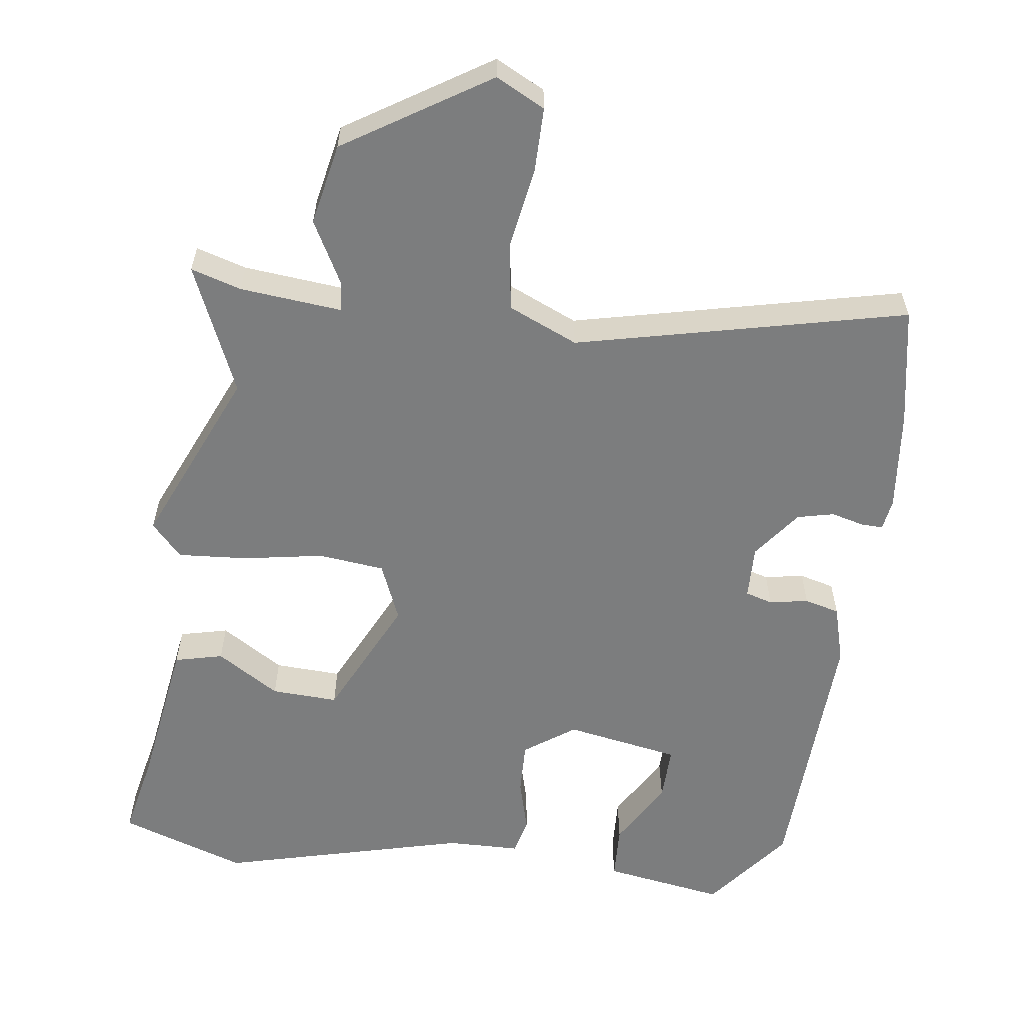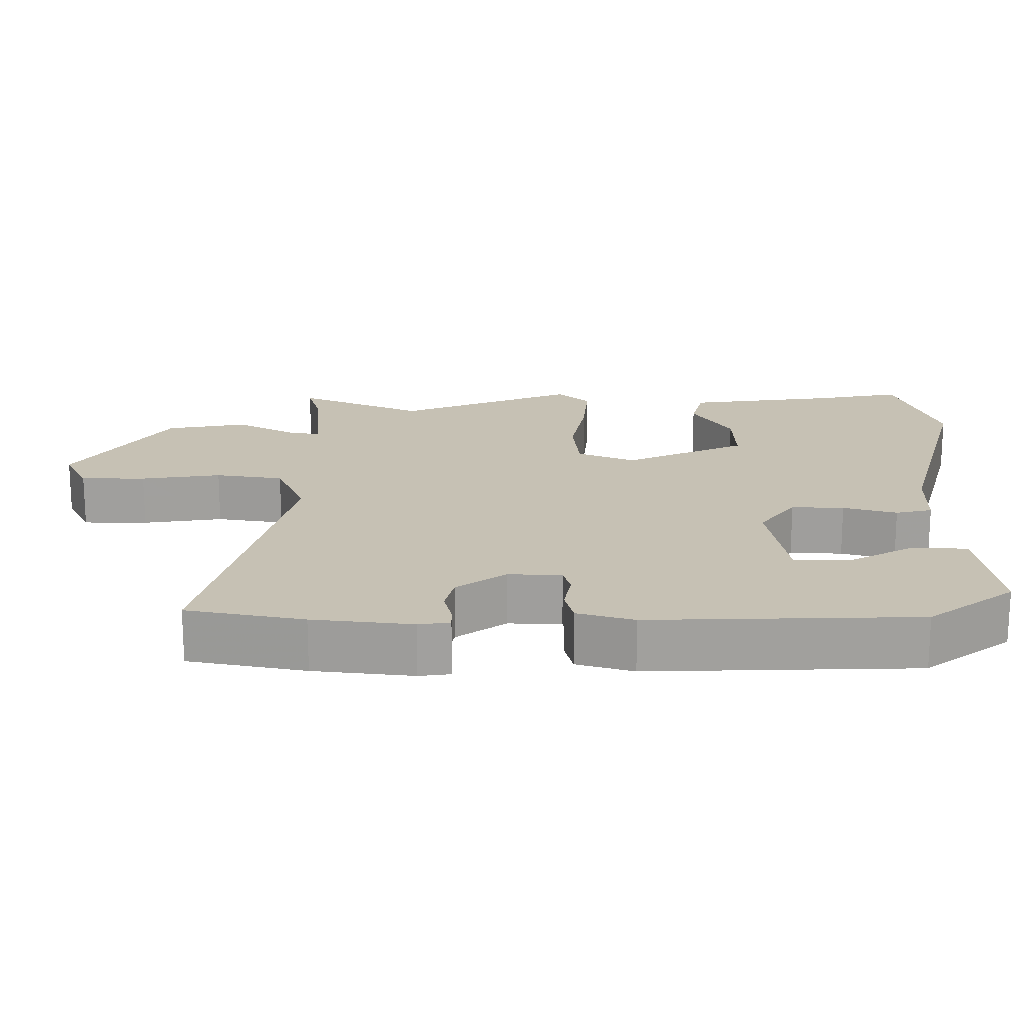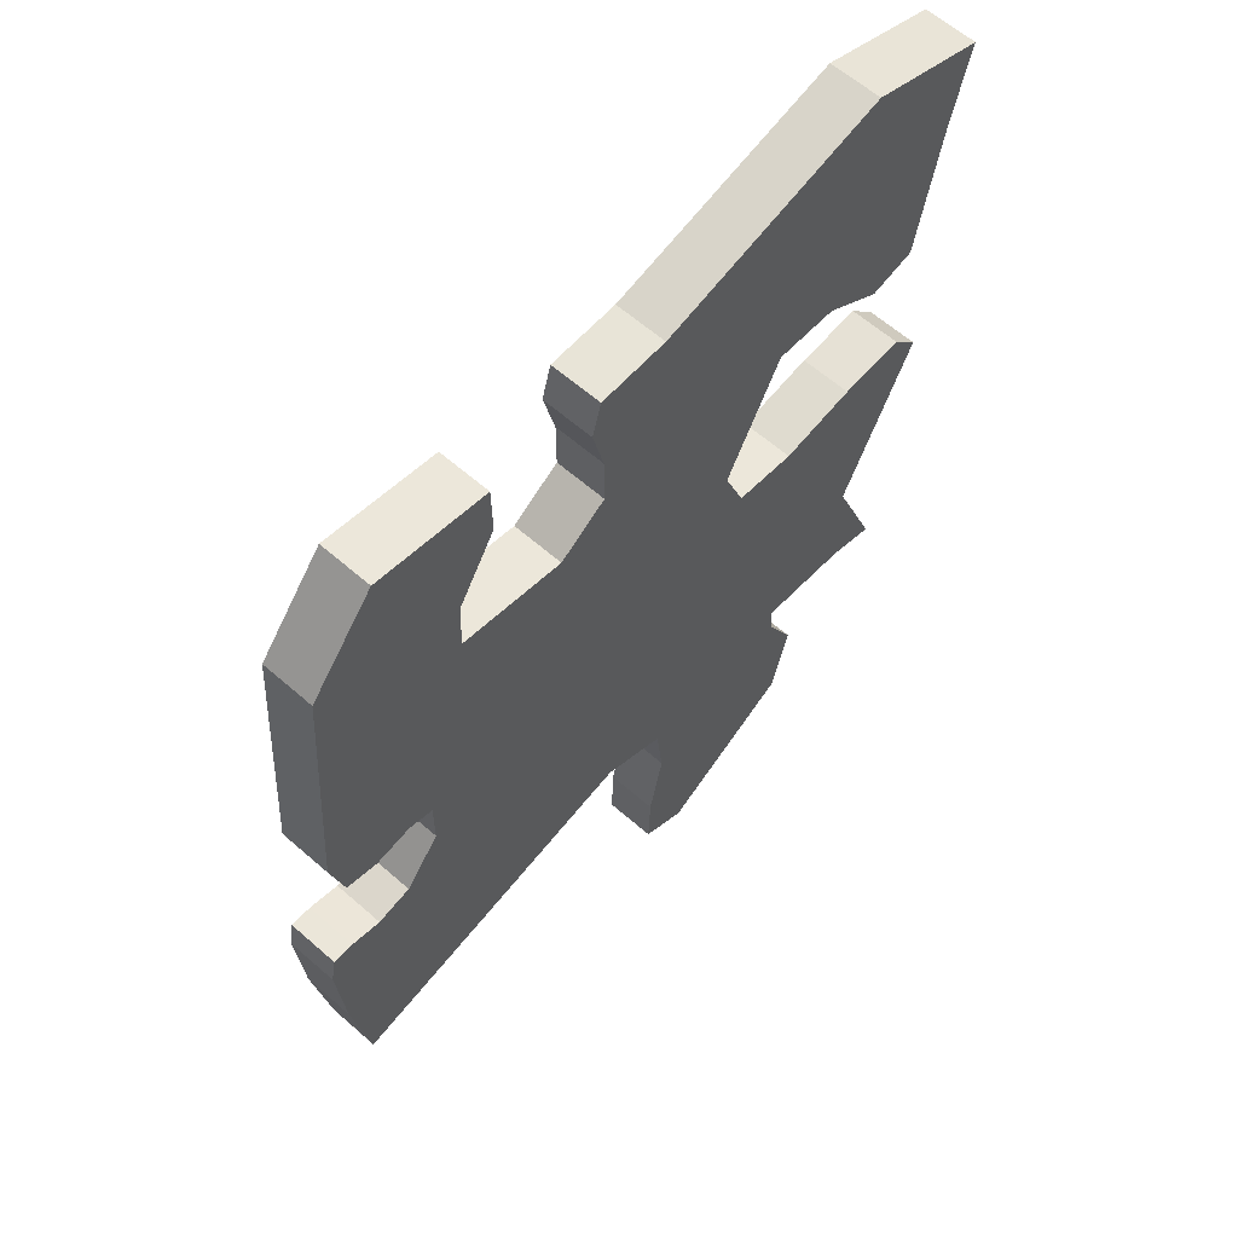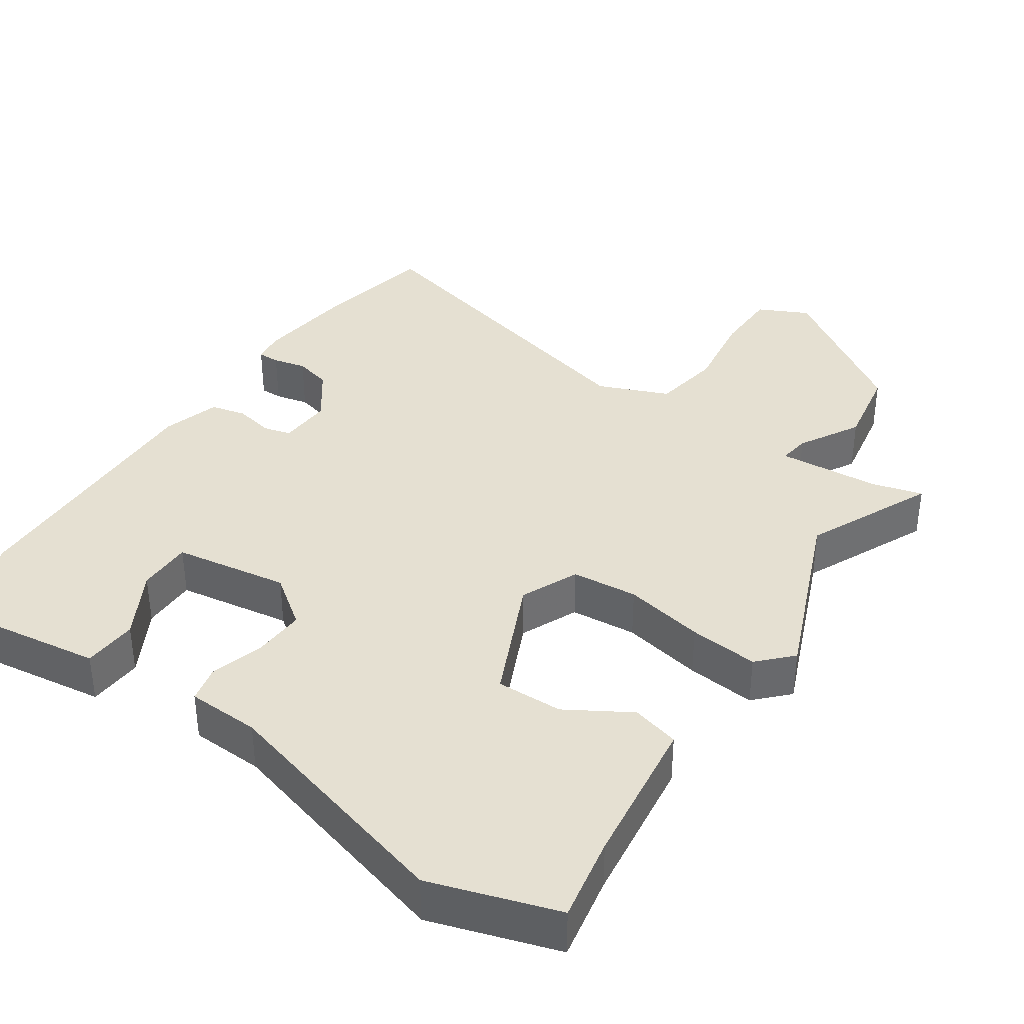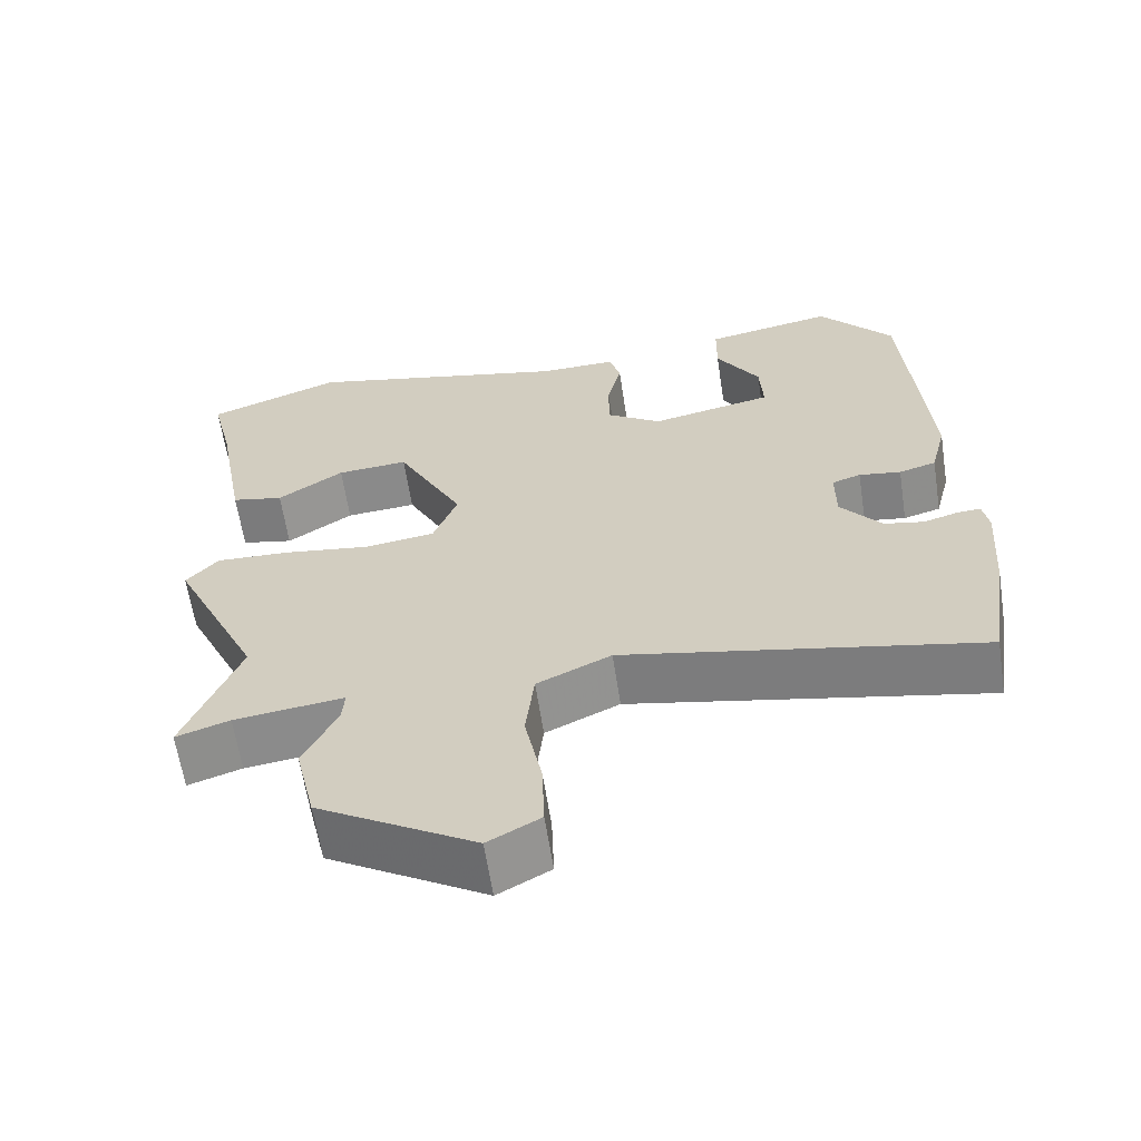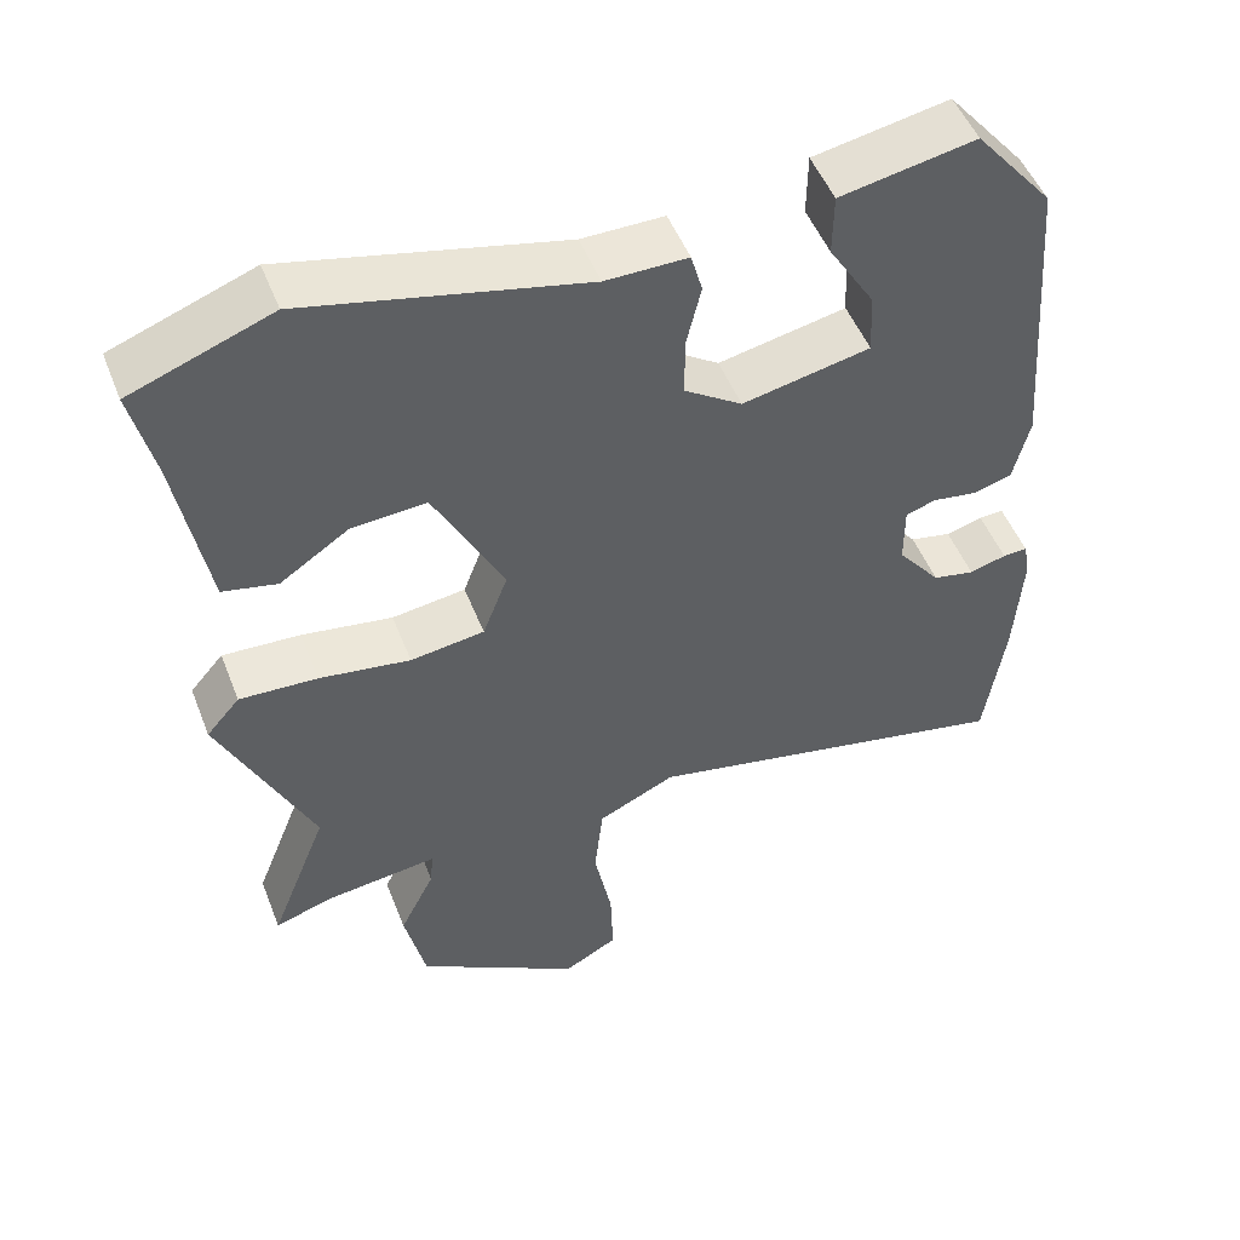
<metadata>
{"format":"obj","ext":"obj","renderer":"f3d","projection":"perspective","resolution":1024,"background":"white","views":[{"elev":-59.0,"azim":174.1,"up":"+Y"},{"elev":18.6,"azim":-87.3,"up":"+Y"},{"elev":61.9,"azim":-48.4,"up":"+Z"},{"elev":37.7,"azim":37.1,"up":"+Y"},{"elev":-62.4,"azim":-171.3,"up":"+Z"},{"elev":50.0,"azim":159.0,"up":"+Z"}]}
</metadata>
<code>
v -0.494 0.07 -0.541
v -0.519 0.07 -0.377
v -0.529 0.07 -0.238
v -0.521 0.07 -0.195
v -0.491 0.07 -0.197
v -0.446 0.07 -0.21
v -0.395 0.07 -0.2
v -0.342 0.07 -0.134
v -0.342 0.07 -0.06
v -0.379 0.07 -0.048
v -0.433 0.07 -0.056
v -0.481 0.07 -0.042
v -0.501 0.07 0.038
v -0.473 0.07 0.409
v -0.377 0.07 0.524
v -0.211 0.07 0.492
v -0.21 0.07 0.416
v -0.266 0.07 0.326
v -0.27 0.07 0.25
v -0.113 0.07 0.217
v -0.042 0.07 0.264
v -0.042 0.07 0.337
v -0.06 0.07 0.412
v -0.046 0.07 0.462
v 0.055 0.07 0.461
v 0.398 0.07 0.538
v 0.571 0.07 0.473
v 0.543 0.07 0.357
v 0.505 0.07 0.149
v 0.438 0.07 0.135
v 0.353 0.07 0.192
v 0.261 0.07 0.199
v 0.175 0.07 0.033
v 0.206 0.07 -0.048
v 0.297 0.07 -0.061
v 0.409 0.07 -0.045
v 0.505 0.07 -0.041
v 0.546 0.07 -0.088
v 0.432 0.07 -0.329
v 0.503 0.07 -0.508
v 0.434 0.07 -0.485
v 0.293 0.07 -0.467
v 0.297 0.07 -0.51
v 0.34 0.07 -0.596
v 0.314 0.07 -0.708
v 0.112 0.07 -0.827
v 0.045 0.07 -0.79
v 0.048 0.07 -0.7
v 0.07 0.07 -0.59
v 0.059 0.07 -0.495
v -0.036 0.07 -0.45
v -0.494 0 -0.541
v -0.519 0 -0.377
v -0.529 0 -0.238
v -0.521 0 -0.195
v -0.491 0 -0.197
v -0.446 0 -0.21
v -0.395 0 -0.2
v -0.342 0 -0.134
v -0.342 0 -0.06
v -0.379 0 -0.048
v -0.433 0 -0.056
v -0.481 0 -0.042
v -0.501 0 0.038
v -0.473 0 0.409
v -0.377 0 0.524
v -0.211 0 0.492
v -0.21 0 0.416
v -0.266 0 0.326
v -0.27 0 0.25
v -0.113 0 0.217
v -0.042 0 0.264
v -0.042 0 0.337
v -0.06 0 0.412
v -0.046 0 0.462
v 0.055 0 0.461
v 0.398 0 0.538
v 0.571 0 0.473
v 0.543 0 0.357
v 0.505 0 0.149
v 0.438 0 0.135
v 0.353 0 0.192
v 0.261 0 0.199
v 0.175 0 0.033
v 0.206 0 -0.048
v 0.297 0 -0.061
v 0.409 0 -0.045
v 0.505 0 -0.041
v 0.546 0 -0.088
v 0.432 0 -0.329
v 0.503 0 -0.508
v 0.434 0 -0.485
v 0.293 0 -0.467
v 0.297 0 -0.51
v 0.34 0 -0.596
v 0.314 0 -0.708
v 0.112 0 -0.827
v 0.045 0 -0.79
v 0.048 0 -0.7
v 0.07 0 -0.59
v 0.059 0 -0.495
v -0.036 0 -0.45
f 46 47 48 49
f 46 49 50
f 43 44 45 46
f 42 43 46 50
f 39 40 41
f 39 41 42
f 35 36 37 38
f 35 38 39 42
f 28 29 30 31
f 28 31 32
f 25 26 27 28
f 25 28 32
f 22 23 24 25
f 21 22 25 32
f 20 21 32 33
f 15 16 17 18
f 15 18 19
f 14 15 19
f 13 14 19
f 10 11 12 13
f 9 10 13 19
f 8 9 19 20
f 3 4 5 6
f 3 6 7
f 51 1 2 3
f 51 3 7
f 50 51 7 8
f 34 35 42 50
f 33 34 50
f 8 20 33 50
f 100 99 98 97
f 101 100 97
f 97 96 95 94
f 101 97 94 93
f 92 91 90
f 93 92 90
f 89 88 87 86
f 93 90 89 86
f 82 81 80 79
f 83 82 79
f 79 78 77 76
f 83 79 76
f 76 75 74 73
f 83 76 73 72
f 84 83 72 71
f 69 68 67 66
f 70 69 66
f 70 66 65
f 70 65 64
f 64 63 62 61
f 70 64 61 60
f 71 70 60 59
f 57 56 55 54
f 58 57 54
f 54 53 52 102
f 58 54 102
f 59 58 102 101
f 101 93 86 85
f 101 85 84
f 101 84 71 59
f 1 52 53 2
f 2 53 54 3
f 3 54 55 4
f 4 55 56 5
f 5 56 57 6
f 6 57 58 7
f 7 58 59 8
f 8 59 60 9
f 9 60 61 10
f 10 61 62 11
f 11 62 63 12
f 12 63 64 13
f 13 64 65 14
f 14 65 66 15
f 15 66 67 16
f 16 67 68 17
f 17 68 69 18
f 18 69 70 19
f 19 70 71 20
f 20 71 72 21
f 21 72 73 22
f 22 73 74 23
f 23 74 75 24
f 24 75 76 25
f 25 76 77 26
f 26 77 78 27
f 27 78 79 28
f 28 79 80 29
f 29 80 81 30
f 30 81 82 31
f 31 82 83 32
f 32 83 84 33
f 33 84 85 34
f 34 85 86 35
f 35 86 87 36
f 36 87 88 37
f 37 88 89 38
f 38 89 90 39
f 39 90 91 40
f 40 91 92 41
f 41 92 93 42
f 42 93 94 43
f 43 94 95 44
f 44 95 96 45
f 45 96 97 46
f 46 97 98 47
f 47 98 99 48
f 48 99 100 49
f 49 100 101 50
f 50 101 102 51
f 51 102 52 1

</code>
